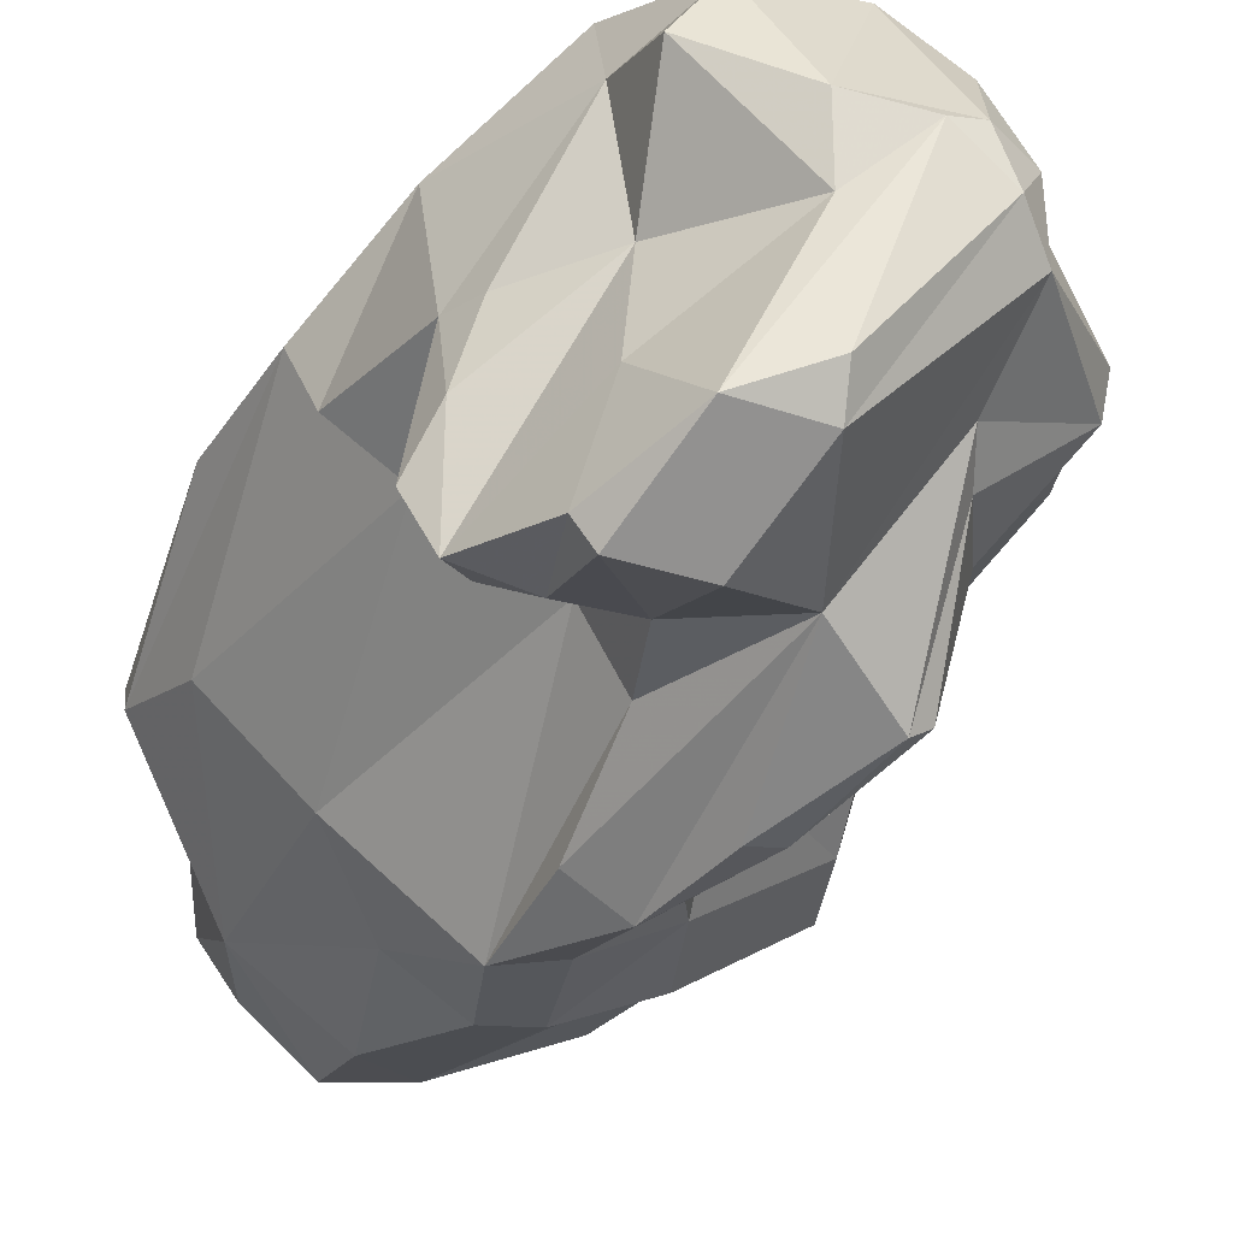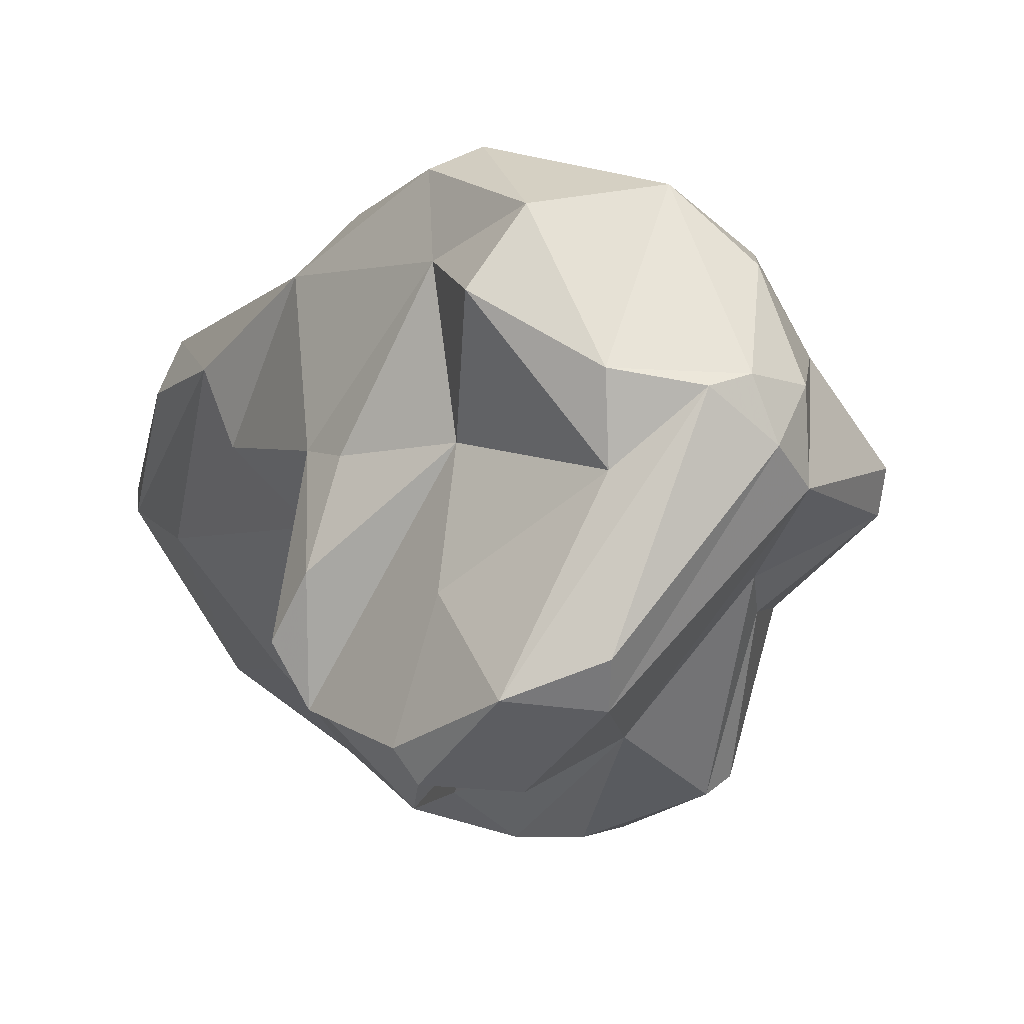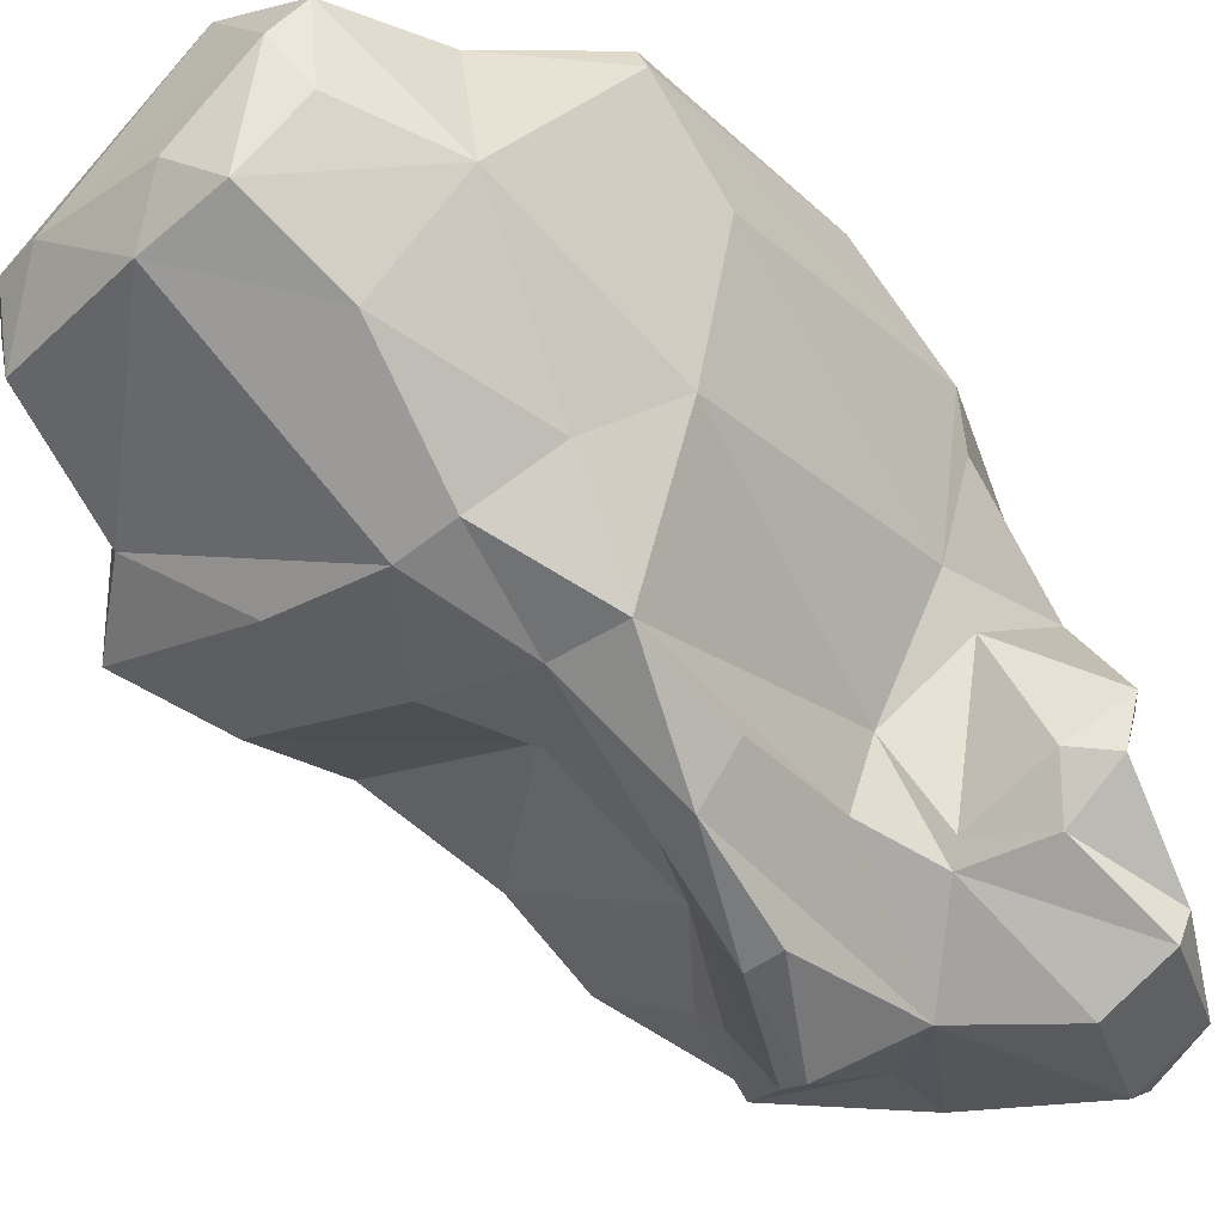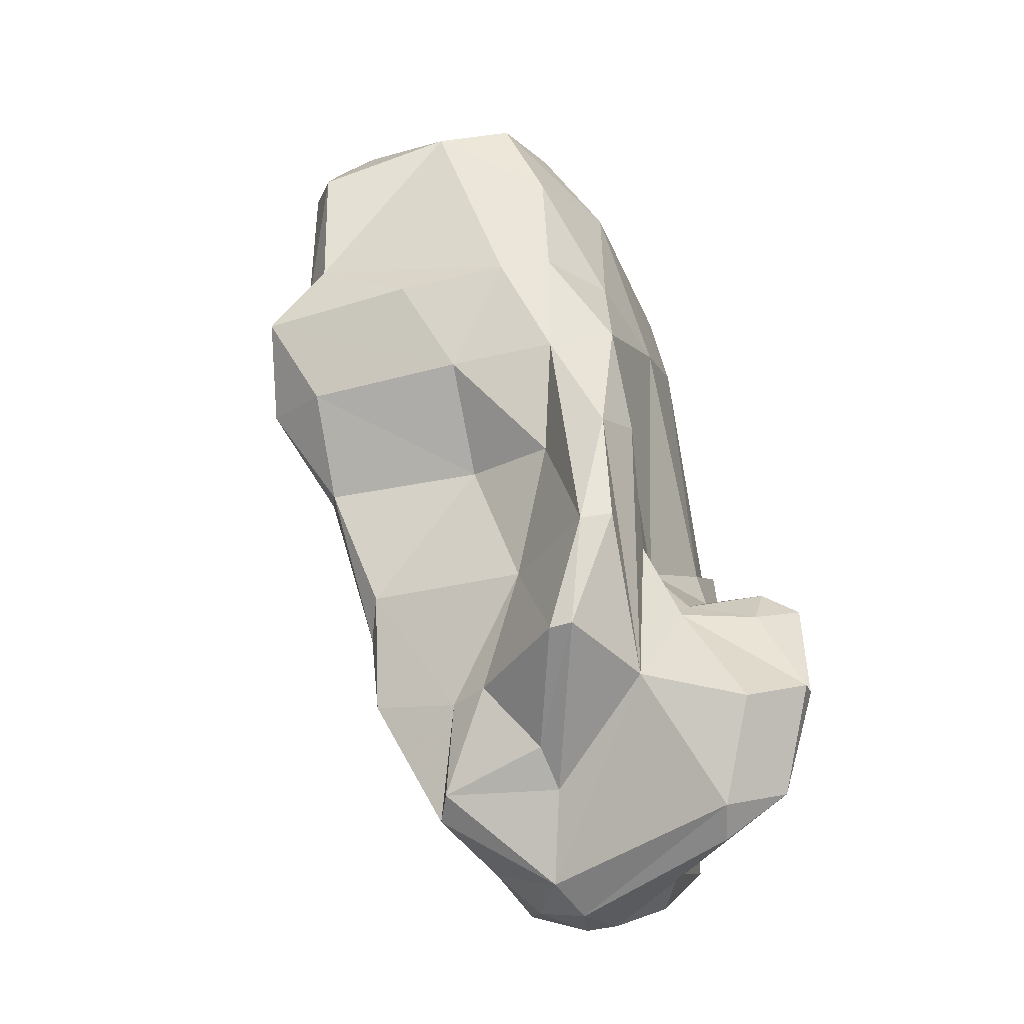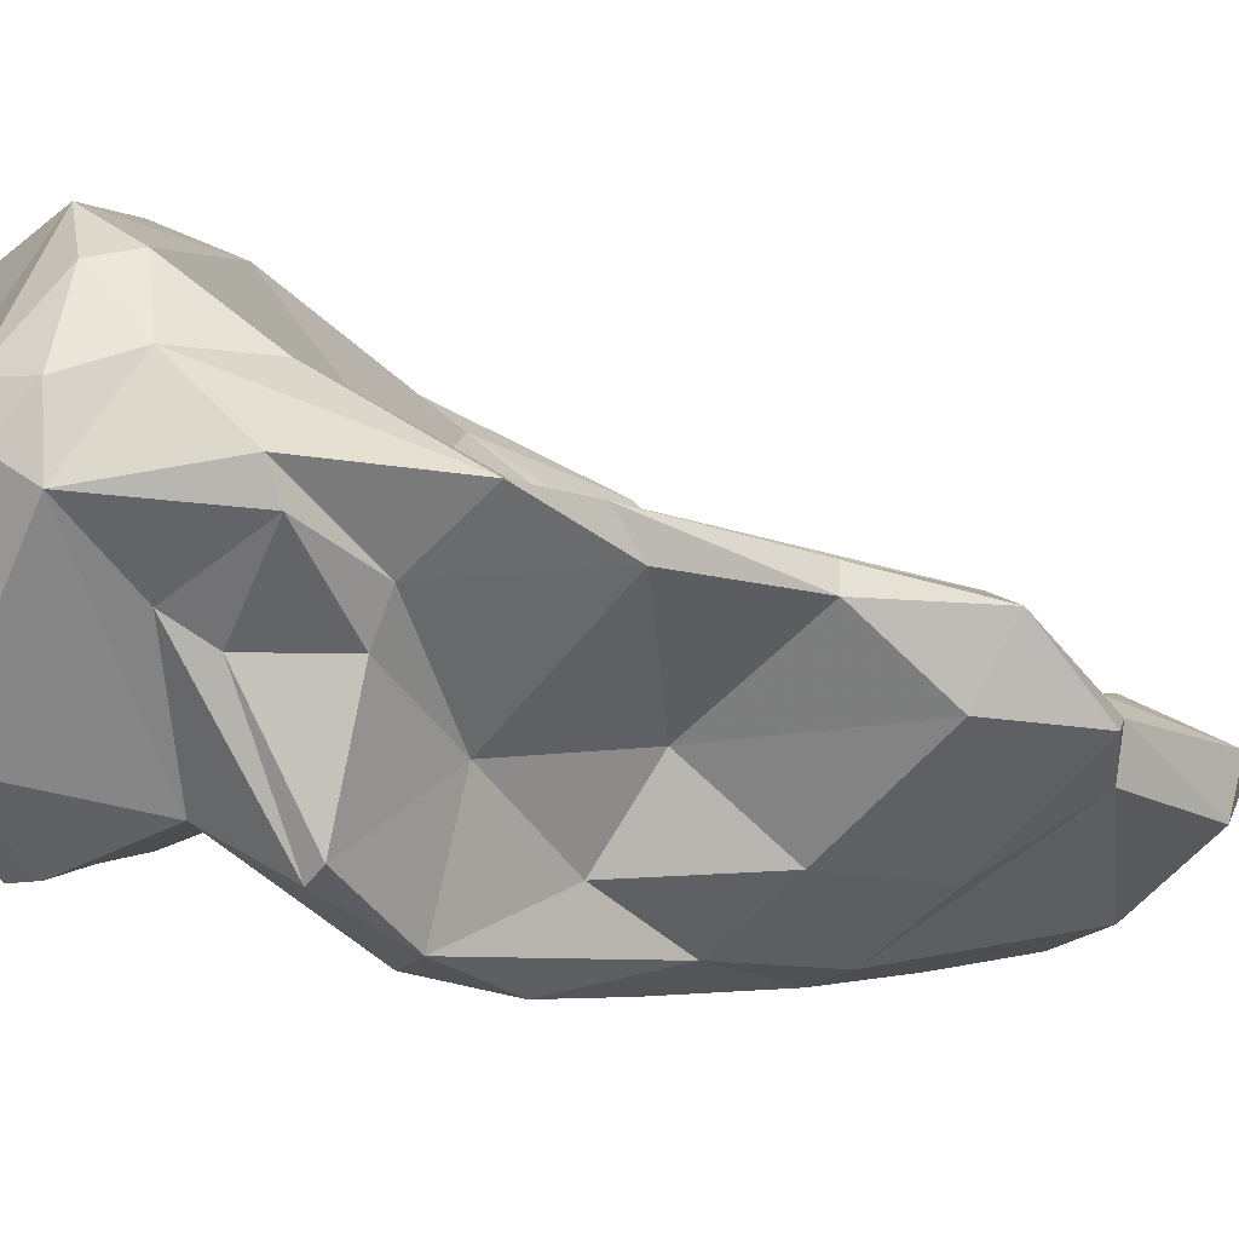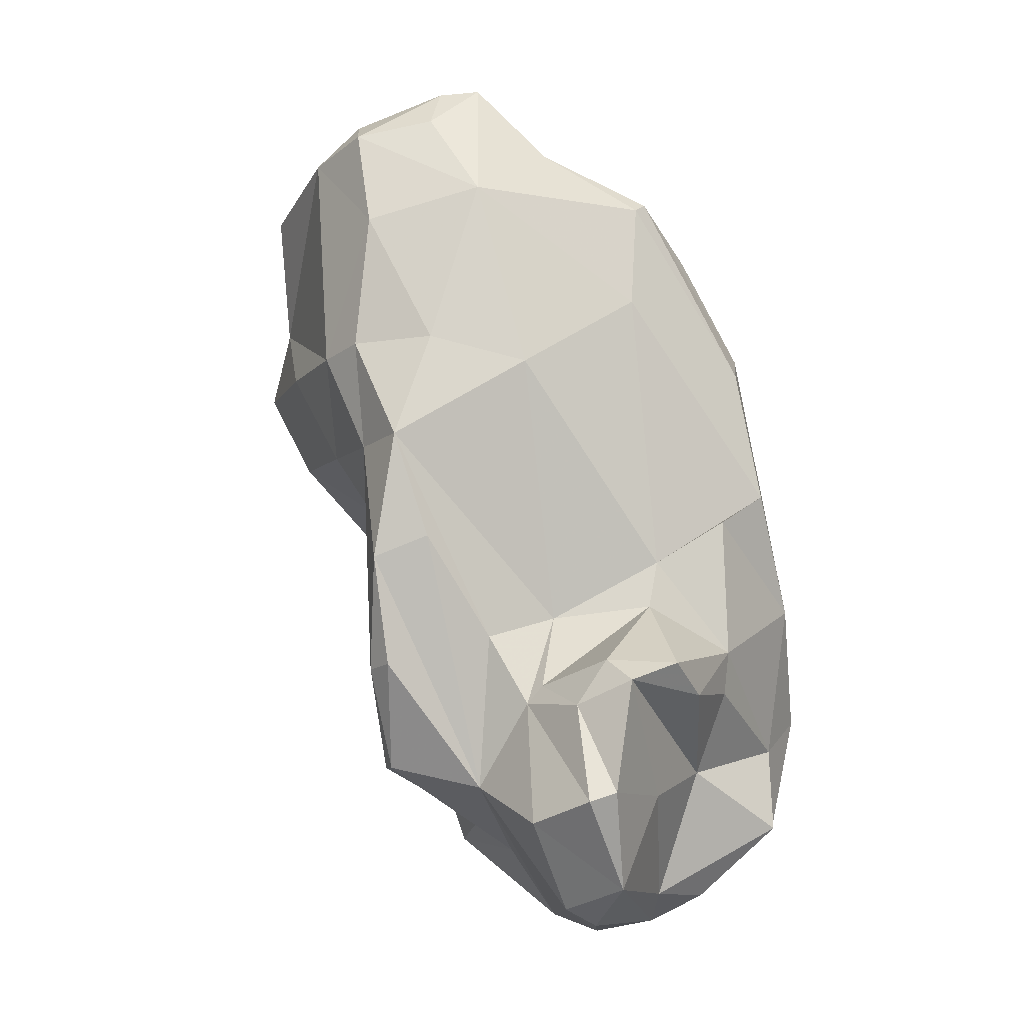
<metadata>
{"format":"obj","ext":"obj","renderer":"f3d","projection":"perspective","resolution":1024,"background":"white","views":[{"elev":-29.2,"azim":140.3,"up":"+Y"},{"elev":-0.0,"azim":148.0,"up":"+Y"},{"elev":-69.4,"azim":25.2,"up":"+Y"},{"elev":-36.2,"azim":-14.6,"up":"+Z"},{"elev":-11.3,"azim":-139.1,"up":"+Y"},{"elev":-2.3,"azim":41.0,"up":"+Z"}]}
</metadata>
<code>
v 145.1 293.2 104
v 144 289.5 107.6
v 146.4 287.8 118
v 148.7 293.2 99.18
v 146.6 288.3 111.3
v 146.9 289.7 103.3
v 146.2 290.6 111.2
v 147.2 289.7 120.6
v 148.2 292.1 110.5
v 152.5 285 120.2
v 147.7 294.2 105.4
v 150.6 285.1 108.1
v 148.9 294.4 99.44
v 146.2 290.5 118.9
v 154 293.9 122.9
v 155.8 289.2 99.22
v 151.4 293.6 93.04
v 149.1 288.6 121.4
v 155.6 282.7 108.8
v 155.7 292.6 86.41
v 151.6 295.4 91.48
v 154.9 293.6 110.7
v 154.3 286.5 122.4
v 156.3 293.3 124.4
v 155.6 293.9 81.75
v 158.5 288.7 124
v 153.6 285.4 103.6
v 155.1 292.2 114.8
v 152.1 295.3 87.31
v 156.7 290.5 86.44
v 156.3 284.4 121.3
v 155.8 295.6 81.09
v 153.8 295.2 93.08
v 158 288.2 92.26
v 158.7 285 98.41
v 158.4 282.8 103.9
v 158.2 283.4 116.3
v 159.7 282.1 91.99
v 158.6 284.4 86.6
v 158.2 282.3 109.4
v 161.7 294.8 77.88
v 159.4 286.9 122.1
v 160.7 281.3 97.94
v 158.3 293.5 123.9
v 158.7 292.7 114.3
v 159.8 290.5 83.36
v 158.3 299.6 84.51
v 159.8 299.4 80.31
v 158.6 293.6 104.8
v 161.3 281.8 92.33
v 160.1 290.1 124.2
v 162.1 284.1 109.7
v 162.9 296 118.8
v 160.4 293.4 120.6
v 163.9 286.1 85.75
v 161.6 293.8 116.3
v 162.9 283 99.06
v 162.8 287 118
v 159.6 283.8 86.71
v 161.9 293.4 113.5
v 163.2 292.3 120.4
v 163.9 298.6 95.95
v 161.6 281.8 104.4
v 164.4 286.3 93.73
v 161.4 303 81.4
v 161.1 291.8 81.74
v 161.9 298.3 77.85
v 162.5 302.4 79.63
v 165.8 287.6 108.4
v 165.9 289.7 94.67
v 168.2 294.1 117.1
v 163.6 294.9 113.3
v 166.5 286.8 90.24
v 164.5 298.6 77.32
v 163.8 295.7 116.6
v 165.4 296.2 118.4
v 167 302 101.5
v 168 295.1 117.5
v 165.4 305.2 89.38
v 166.1 298.2 77.59
v 170.2 292.6 95.32
v 170 293.5 97.67
v 168.8 293 111.9
v 163.7 296.2 76.99
v 168.1 298.6 114.6
v 166.9 301.1 110.4
v 168.6 287.5 79.65
v 167.2 287.3 91.17
v 168.6 306.9 87.56
v 168.9 284.5 84.34
v 169.9 301 109.2
v 170.4 286.2 90.34
v 165 305.2 81.39
v 168.6 295.4 79.61
v 169.7 305 94.6
v 169 298.8 79.21
v 171 302.7 87.04
v 170.5 296.4 86.24
v 172.3 284.8 85.64
v 171.4 287.4 92.63
v 169.2 289.3 78.66
v 170.3 306.1 88.46
v 171.5 298.8 108.1
v 172.7 299.5 101.3
v 170 304.4 82.45
v 172.2 296.5 99.87
v 172.1 301.4 82.93
v 172.2 302.7 94.9
v 171.7 291.3 85.43
v 172.1 287.9 80.93
v 172.6 296 90.61
v 173.1 286.1 86.06
v 173.3 287.1 91.67
v 174.4 289.5 92.48
v 172.8 296.3 92.83
v 173.9 291.9 90.72
g foo
f 15 24 44
f 26 51 24
f 51 44 24
f 42 51 26
f 24 15 8
f 26 24 18
f 23 26 18
f 18 24 8
f 31 42 26
f 31 26 23
f 14 8 15
f 31 23 10
f 10 23 18
f 10 18 3
f 14 3 8
f 18 8 3
f 61 54 51
f 54 44 51
f 51 58 61
f 44 54 15
f 58 51 42
f 31 58 42
f 58 31 37
f 28 14 15
f 37 31 10
f 10 19 37
f 28 9 14
f 3 14 7
f 3 5 10
f 7 5 3
f 78 76 61
f 71 78 61
f 76 53 61
f 54 61 53
f 71 61 58
f 54 53 45
f 15 54 45
f 52 58 37
f 15 45 28
f 40 52 37
f 40 37 19
f 5 19 10
f 7 14 9
f 19 5 12
f 1 2 7
f 5 7 2
f 12 5 2
f 78 85 76
f 53 76 75
f 83 71 58
f 83 58 69
f 53 75 56
f 56 45 53
f 69 58 52
f 22 28 45
f 69 52 63
f 22 9 28
f 63 52 40
f 11 9 22
f 36 63 40
f 36 40 19
f 36 19 27
f 11 7 9
f 11 1 7
f 19 12 27
f 6 27 2
f 27 12 2
f 1 6 2
f 91 85 78
f 91 78 103
f 86 85 91
f 103 78 71
f 103 71 104
f 85 86 76
f 83 104 71
f 75 76 86
f 72 56 75
f 60 56 72
f 60 45 56
f 49 45 60
f 69 63 70
f 70 63 64
f 49 33 45
f 57 64 63
f 33 22 45
f 33 21 22
f 36 43 63
f 57 63 43
f 11 22 21
f 35 38 36
f 38 43 36
f 27 16 35
f 35 36 27
f 21 13 11
f 1 11 13
f 4 1 13
f 6 4 16
f 27 6 16
f 6 1 4
f 108 86 91
f 104 91 103
f 104 108 91
f 77 75 86
f 82 106 104
f 82 104 83
f 72 75 77
f 77 62 72
f 82 83 69
f 60 72 62
f 62 49 60
f 70 82 69
f 47 33 49
f 62 47 49
f 55 64 57
f 57 43 55
f 34 35 16
f 55 43 50
f 34 16 17
f 38 35 34
f 34 39 38
f 38 50 43
f 21 4 13
f 4 17 16
f 21 17 4
f 108 95 86
f 104 106 108
f 77 86 95
f 79 77 95
f 108 106 115
f 115 106 82
f 62 77 79
f 115 82 81
f 114 115 81
f 100 114 81
f 114 100 113
f 65 62 79
f 100 81 88
f 113 100 92
f 81 82 70
f 92 100 88
f 88 81 70
f 92 88 73
f 65 47 62
f 64 73 70
f 73 88 70
f 55 73 64
f 47 29 33
f 29 21 33
f 20 34 17
f 20 30 34
f 59 55 50
f 29 17 21
f 39 34 30
f 39 59 38
f 59 50 38
f 20 17 29
f 102 95 108
f 95 102 89
f 102 108 97
f 95 89 79
f 115 97 108
f 111 97 115
f 116 111 115
f 114 116 115
f 89 93 79
f 97 111 98
f 98 111 116
f 113 98 116
f 113 116 114
f 93 65 79
f 109 98 113
f 93 68 65
f 112 109 113
f 113 92 112
f 92 99 112
f 99 92 73
f 90 99 73
f 48 47 65
f 68 48 65
f 90 73 55
f 29 47 48
f 66 59 46
f 59 66 55
f 48 32 29
f 66 46 25
f 39 46 59
f 25 20 32
f 20 25 30
f 46 30 25
f 39 30 46
f 32 20 29
f 89 102 105
f 97 105 102
f 107 105 97
f 105 93 89
f 97 98 107
f 94 107 98
f 98 109 94
f 93 74 68
f 110 94 109
f 110 109 112
f 110 112 99
f 74 67 68
f 90 110 99
f 87 110 90
f 67 48 68
f 41 87 55
f 90 55 87
f 41 48 67
f 41 55 66
f 32 48 41
f 66 25 41
f 25 32 41
f 96 105 107
f 96 93 105
f 94 96 107
f 80 74 96
f 74 93 96
f 80 96 94
f 84 74 80
f 101 80 110
f 80 94 110
f 101 84 80
f 87 101 110
f 84 67 74
f 87 84 101
f 41 67 84
f 84 87 41
g

</code>
